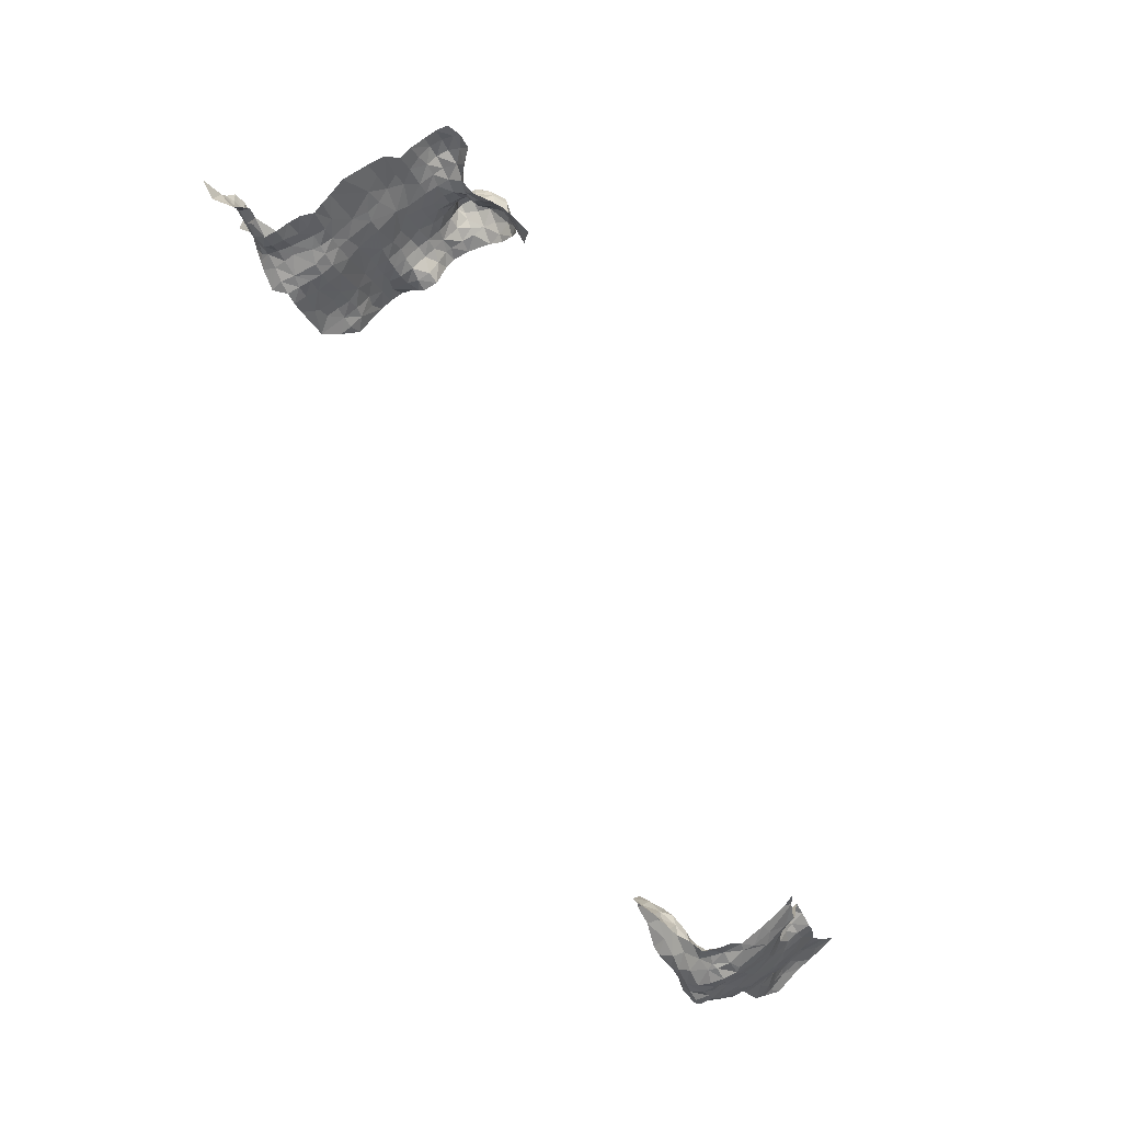
<metadata>
{"format":"obj","ext":"obj","renderer":"f3d","projection":"perspective","resolution":1024,"background":"white","views":[{"elev":75.1,"azim":52.0,"up":"+Y"}]}
</metadata>
<code>
v -98.36 -178.8 82.55
v -98.61 -179.5 82.22
v -98.22 -179 81.72
v -98.41 -179.3 83.18
v -98.56 -180.4 82.73
v -98.68 -179.9 82.85
v -98.49 -180.3 83.07
v -98.37 -180.2 82.05
v -101.1 -174.3 92.27
v -100.8 -175 92.94
v -100.6 -175 92.05
v -101.1 -174.3 93.05
v -101.3 -174.5 93.72
v -101.1 -174.3 93.05
v -102.4 -174.1 93.5
v -102.3 -174.4 93.79
v -102.7 -174.8 93.94
v -102.8 -173.7 93.48
v -103.4 -174.5 93.87
v -103 -175.1 93.98
v -104 -175 93.85
v -104 -174 94.16
v -103.4 -173.5 94.2
v -104.2 -173.1 94.86
v -104.8 -174.6 94.09
v -105.7 -173.6 94.52
v -104.9 -175.2 93.82
v -104.5 -175.5 93.64
v -105 -175.9 93.27
v -104 -176 93.49
v -103.1 -176 93.81
v -102.5 -175.6 94.01
v -102 -175.1 94.05
v -101.4 -175.7 93.89
v -102.5 -175.6 94.01
v -102 -176.1 93.95
v -103.1 -176 93.81
v -102.6 -176.7 93.84
v -103.5 -176.5 93.46
v -104 -176 93.49
v -104 -177 93.14
v -104.5 -176.4 93.09
v -105 -175.9 93.27
v -103.1 -177.2 93.72
v -103.9 -177.3 93.41
v -104 -177.7 94.05
v -104.6 -177.5 93.04
v -104 -177 93.14
v -102.2 -177.2 94.08
v -101.6 -176.7 94.06
v -101.2 -176.4 93.87
v -101.4 -177.1 94.36
v -102.2 -177.2 94.08
v -100.9 -177.2 94.52
v -100.8 -175.9 93.4
v -101 -175.2 93.6
v -59.53 -180.8 98.47
v -59.33 -181.7 98.66
v -59.02 -181.3 98.41
v -57.99 -181.3 98.47
v -57.69 -182 99.1
v -57.89 -182.3 99.64
v -58.92 -182.2 99.44
v -59.89 -182 99.13
v -60.11 -181.3 98.59
v -60.09 -180.5 98.91
v -59.01 -180.3 98.71
v -58.49 -180.8 98.44
v -57.92 -180.3 98.67
v -57.34 -180.8 98.4
v -56.93 -181.5 98.71
v -56.77 -182.1 99.44
v -57.19 -182.7 99.84
v -57.54 -183 100
v -58.43 -182.8 100.2
v -58.9 -182.9 100.1
v -60.08 -182.4 99.66
v -60.55 -181.8 98.98
v -60.88 -181 98.97
v -60.91 -180 99.48
v -60.11 -179.4 99.34
v -59.71 -179.9 99.12
v -59.06 -179.4 99.18
v -58.52 -179.9 99.01
v -61.29 -179.5 99.7
v -61.49 -180.7 99.57
v -61.46 -181.6 99.16
v -61.15 -182.2 99.52
v -58.1 -183.5 100.1
v -57.04 -183.5 99.93
v -57.71 -184 99.93
v -56.58 -184.1 100
v -57.13 -184.6 99.87
v -56.23 -184.8 100.1
v -55.36 -184 100
v -55.05 -184.5 99.9
v -55.13 -183.9 99.31
v -54.9 -184.5 99.16
v -54.97 -184.3 98.13
v -55.2 -183.7 98.95
v -55.2 -183.7 98.52
v -55.09 -183.6 97.79
v -54.88 -183.4 97.05
v -54.7 -184.2 96.89
v -54.77 -184 95.44
v -54.98 -182.7 96.39
v -54.88 -183.5 95.24
v -55.06 -182.5 95.75
v -55.21 -182.6 94.59
v -55.18 -183.6 94.34
v -54.98 -184.2 94.44
v -55.67 -183.9 93.74
v -55.2 -184.5 93.77
v -54.73 -185.1 93.97
v -54.62 -184.9 95.07
v -54.76 -185.1 93.28
v -55.31 -184.6 93.26
v -54.67 -184.9 92.53
v -54.42 -185.6 92.43
v -55.43 -184.4 92.48
v -55.96 -184.2 93
v -56.01 -183.8 92.48
v -55.95 -183.3 93.34
v -55.54 -182.4 93.17
v -55.57 -182.9 93.8
v -55.37 -182.1 94.15
v -55.47 -181.8 93.98
v -55.49 -181.8 93.42
v -56.13 -180.8 93.17
v -55.71 -181.1 94.92
v -56.2 -180.5 94.45
v -56.28 -180.5 93.51
v -56.45 -179.9 92.98
v -56.17 -180.5 95.15
v -55.68 -181.1 96.06
v -56.15 -180.6 96.58
v -55.82 -181 96.65
v -56.37 -180.8 97.56
v -56.48 -179.9 97.04
v -56.71 -180.1 97.68
v -57.05 -180.5 98.25
v -57.06 -179.9 98.49
v -56.64 -181.1 98.17
v -56.3 -181.4 98.38
v -56.19 -181.6 98.7
v -55.89 -182.4 99.57
v -56.35 -183.1 99.94
v -55.9 -183.5 100
v -55.46 -183 99.5
v -55.27 -182.8 98.85
v -55.12 -182.7 98.16
v -55.03 -182.5 97.36
v -55.16 -182 97.53
v -55.27 -181.8 97.29
v -55.29 -181.7 95.39
v -55.76 -181.2 97.61
v -55.94 -181.4 98.29
v -55.33 -181.9 98.34
v -55.57 -182.1 98.99
v -53.96 -193.2 93.74
v -53.94 -192.9 93.11
v -53.9 -192.3 94.01
v -53.92 -192 93.37
v -53.95 -192.2 92.43
v -53.82 -193.2 92.13
v -53.89 -193.9 92.74
v -53.91 -194.2 93.34
v -53.74 -194 94.39
v -53.8 -193.1 94.75
v -53.92 -192.1 95.03
v -53.94 -191.3 94.41
v -53.99 -191 93.95
v -54.18 -190.3 93.24
v -54.28 -190.5 92.23
v -54.19 -190.8 91.76
v -53.97 -192.2 91.74
v -53.59 -194 91.2
v -53.67 -194.8 92.11
v -53.71 -194.9 93.24
v -53.62 -194.9 93.98
v -53.39 -194.7 94.79
v -53.38 -193.8 95.31
v -53.65 -192.8 95.77
v -53.83 -192.3 95.62
v -53.96 -191.4 95.49
v -53.9 -190.1 94.77
v -54.14 -189.6 92.91
v -54.16 -189.3 91.99
v -53.98 -188.9 92.93
v -54.01 -188.3 92.25
v -53.91 -188.1 93.32
v -53.98 -187.6 93.85
v -54.42 -185.8 93.12
v -54.42 -185.6 92.43
v -54.76 -185.1 93.28
v -54.41 -185.7 94.5
v -54.73 -185.1 93.97
v -54.62 -184.9 95.07
v -54.48 -185.1 96.56
v -54.77 -184 95.44
v -54.98 -184.2 94.44
v -54.88 -183.5 95.24
v -54.7 -184.2 96.89
v -54.54 -185.2 97.64
v -54.97 -184.3 98.13
v -54.72 -185.3 98.88
v -54.9 -184.5 99.16
v -55.32 -185.5 100
v -55.05 -184.5 99.9
v -56.23 -184.8 100.1
v -54.57 -186.1 98.67
v -54.35 -185.9 97.5
v -54.16 -187.4 97.43
v -54.36 -187.7 98.15
v -54.12 -188.5 97.14
v -54.21 -188.7 97.79
v -54.14 -189.3 96.83
v -54.16 -190.6 97.04
v -54.1 -190.4 96.43
v -53.91 -191.8 96.84
v -53.28 -193.7 96.37
v -53.12 -194.6 95.89
v -53.11 -195.4 95.19
v -53.06 -195.5 95.74
v -52.73 -196.1 94.8
v -53.37 -195.4 94.04
v -53.01 -196.2 93.01
v -53.41 -195.7 92.84
v -53.02 -196.2 92.18
v -53.34 -195.5 91.53
v -53.18 -195.3 90.39
v -53.47 -194.6 90.99
v -53.97 -190.7 95.67
v -53.83 -189.6 95.22
v -53.86 -188.7 94.08
v -53.84 -188.2 94.82
v -53.98 -187.2 95.39
v -54.11 -186.5 94.65
v -54.21 -186.6 93.57
v -54.11 -186.5 95.41
v -54.11 -186.5 96.26
v -54.1 -186.9 96.9
v -54.01 -187.9 96.44
v -53.88 -188.6 95.64
v -105 -175.9 93.27
v -104 -176 93.49
v -104.5 -175.5 93.64
v -104 -176 93.49
v -103.1 -176 93.81
v -104 -175 93.85
v -104 -177 93.14
v -103.9 -177.3 93.41
v -103.5 -176.5 93.46
v -102.8 -173.7 93.48
v -103.4 -173.5 94.2
v -103.4 -174.5 93.87
v -103.1 -176 93.81
v -102.5 -175.6 94.01
v -103 -175.1 93.98
v -102.7 -174.8 93.94
v -102 -175.1 94.05
v -102.3 -174.4 93.79
v -102.5 -175.6 94.01
v -102.6 -176.7 93.84
v -102.2 -177.2 94.08
v -101.6 -176.7 94.06
v -98.13 -180.5 82.82
v -98.56 -180.4 82.73
v -98.49 -180.3 83.07
v -97.71 -180.6 82.95
v -97.63 -180.5 83.75
v -98.15 -180 83.81
v -98.41 -179.3 83.18
v -98.68 -179.9 82.85
v -98.18 -179.1 84.18
v -98.16 -178.6 83.53
v -98.36 -178.8 82.55
v -97.99 -178.3 82.89
v -97.74 -178.1 82.24
v -98.12 -178.6 81.91
v -98.22 -179 81.72
v -97.26 -178 81.5
v -97.93 -179.8 81.52
v -98.11 -179.6 81.55
v -98.61 -179.5 82.22
v -98.37 -180.2 82.05
v -97.7 -180.4 82.19
v -96.72 -180.5 82.51
v -97.17 -180.6 83.13
v -96.95 -180.9 83.91
v -97.49 -180.5 84.84
v -97.88 -179.9 84.79
v -98.14 -179.1 84.98
v -98.27 -178.2 84.45
v -98.14 -178.1 83.74
v -97.9 -177.8 83.09
v -97.4 -177.4 82.67
v -96.86 -177.7 81.64
v -96.11 -178 81.23
v -96.55 -178.4 80.99
v -97.29 -180.1 81.63
v -96.48 -180.3 81.87
v -95.72 -180.3 82.14
v -95.75 -180.7 82.82
v -96.78 -180.7 83.22
v -96.4 -181.4 83.93
v -97.04 -181 84.65
v -97.02 -181 85.04
v -97.36 -180.4 85.6
v -97.8 -179.8 85.66
v -98.28 -178.9 85.88
v -98.37 -178.4 85.15
v -98.52 -177.6 84.62
v -98.43 -177.3 83.9
v -98.2 -177.2 83.38
v -97.37 -176.6 82.98
v -96.93 -176.9 82.74
v -96.17 -177.2 81.96
v -95.56 -177.5 81.57
v -95.14 -179.1 81.44
v -95.78 -179.8 81.44
v -94.96 -179.6 81.82
v -95.25 -180.3 82.3
v -94.64 -178.7 81.71
v -95.27 -176.9 81.92
v -94.52 -176.6 82.07
v -95.31 -176.4 82.1
v -95.01 -176.1 82.09
v -92.96 -176.2 82.4
v -94.46 -175.6 82.23
v -93.35 -175.6 82.33
v -92.76 -174.5 82.24
v -93.28 -174.5 82.28
v -93.86 -175.1 82.31
v -94.33 -174.5 82.41
v -94.98 -175.1 82.33
v -95.38 -175.8 82.3
v -95.49 -174.7 82.68
v -95.66 -175.7 82.55
v -96.11 -175.2 83.07
v -96.35 -174.3 83.3
v -96.94 -175 83.43
v -97.37 -174.4 83.3
v -97.43 -175.4 83.14
v -97.82 -174.7 82.86
v -97.93 -176 82.87
v -98.33 -175.1 82.42
v -98.64 -174.2 81.86
v -99.21 -175 82.03
v -99.58 -174.3 81.71
v -99.84 -174.6 81.97
v -100.3 -174.1 82
v -100.6 -174.3 82.62
v -100.2 -175 82.51
v -100.4 -175.1 83.26
v -100.6 -174.4 83.37
v -100.5 -174.2 84.39
v -100.2 -175 84.15
v -99.98 -175.2 84.93
v -100.4 -174.3 85.14
v -100.1 -175 85.78
v -100.7 -173.6 85.93
v -99.92 -175.4 86.57
v -100.4 -174.3 86.77
v -100.8 -173.4 87
v -100.1 -174.7 87.63
v -100.8 -173.1 88.63
v -100.7 -173.5 89.63
v -99.68 -175.6 89.13
v -100 -174.7 90.18
v -100.6 -173.7 90.26
v -100.6 -174 90.84
v -99.9 -175.1 90.76
v -100.5 -174.7 91.5
v -101 -174.1 91.56
v -100.6 -175 92.05
v -101.1 -174.3 92.27
v -100.1 -175.3 91.43
v -100.5 -175.7 92.68
v -100.8 -175 92.94
v -100.8 -175.9 93.4
v -101 -175.2 93.6
v -101.1 -174.3 93.05
v -101.4 -175.7 93.89
v -100.2 -176.1 92.84
v -100.3 -176.4 93.41
v -101.2 -176.4 93.87
v -100.5 -176.7 94
v -100.9 -177.2 94.52
v -99.79 -177.5 94.8
v -99.72 -177 94.18
v -99.08 -177.4 94.26
v -98.93 -177.3 93.56
v -98.57 -178 94.24
v -98.51 -177.9 93.49
v -98.2 -178.6 94.14
v -98 -179.1 93.43
v -97.22 -180.6 93.73
v -97.67 -180 92.91
v -97.22 -180.6 92.12
v -96.74 -181.1 92.79
v -96.73 -181.1 92.1
v -96.43 -181.8 91.77
v -96.86 -181.1 91.24
v -96.97 -182.3 89.82
v -97.16 -181.4 90.3
v -97.37 -181.1 89.38
v -97.01 -182.2 89.13
v -97.19 -181.3 88.79
v -96.96 -182.1 88.37
v -96.6 -181.8 87.81
v -96.85 -181 87.95
v -96.25 -181.4 87.62
v -96.49 -180.7 87.44
v -95.96 -181.2 87.45
v -95.83 -181 86.63
v -96.4 -180.6 86.7
v -96.72 -180.8 85.83
v -96.23 -181.3 85.87
v -96.44 -181.5 85.51
v -96.59 -181.6 84.87
v -97.29 -180.4 86.31
v -97.8 -179.8 86.34
v -98.17 -179.2 86.57
v -98.54 -178.2 86.9
v -98.82 -177.5 86.24
v -98.67 -177.6 85.34
v -98.96 -176.9 84.7
v -98.86 -176.8 83.96
v -98.7 -176.5 83.28
v -97.01 -176 83.25
v -96.41 -176.4 82.97
v -96.02 -176.6 82.59
v -95.63 -176.7 82.14
v -95.92 -175.9 82.83
v -96.4 -175.5 83.28
v -98.89 -175.8 82.54
v -99.73 -175.5 82.49
v -99.9 -175.7 83.17
v -99.81 -175.7 83.91
v -99.36 -176.3 84.79
v -99.72 -175.8 85.59
v -99.07 -176.8 86.67
v -99.65 -175.7 87.36
v -99.55 -175.7 88.17
v -99.21 -176.2 88.27
v -99.18 -176.3 89.89
v -99.51 -175.7 90.66
v -99.58 -175.8 91.42
v -99.71 -175.9 91.87
v -99.11 -176.4 92.19
v -99.44 -176.8 93.43
v -98.78 -177.1 92.85
v -98.37 -177.9 92.74
v -97.96 -179.3 93.14
v -97.94 -179.3 92.17
v -97.66 -180 92.18
v -97.57 -179.9 91.43
v -97.23 -180.5 91.2
v -97.46 -180.8 90.21
v -97.85 -180 89.67
v -97.73 -179.9 88.92
v -97.4 -180.6 88.78
v -97.16 -180.3 88.15
v -97.1 -180.2 87.34
v -97.62 -179.7 87.39
v -98.03 -179.1 87.37
v -98.33 -178.3 87.64
v -99.01 -177 85.92
v -99.34 -176.2 83.86
v -99.29 -176.1 83.22
v -98.82 -176.9 88.14
v -98.8 -177.2 89.54
v -98.63 -177.3 90.35
v -99.11 -176.3 90.58
v -99.19 -176.1 91.42
v -98.65 -176.8 91.41
v -98.63 -176.9 92.16
v -98.32 -177.6 92.03
v -97.97 -178.9 91.64
v -97.76 -179.6 90.64
v -98.11 -179.2 89.86
v -98.08 -179.2 89.04
v -97.94 -179.1 88.33
v -97.54 -179.7 88.24
v -98.35 -178.3 88.37
v -98.39 -178.5 89.19
v -98.31 -177.6 91.19
f 3 1 2
f 1 4 2
f 7 5 6
f 5 8 6
f 8 2 6
f 2 4 6
f 11 9 10
f 9 12 10
f 15 13 14
f 14 13 56
f 56 13 34
f 55 34 51
f 34 36 51
f 54 51 52
f 53 52 50
f 52 51 50
f 51 36 50
f 50 36 38
f 49 38 44
f 48 47 45
f 47 46 45
f 46 44 45
f 45 44 39
f 44 38 39
f 43 42 40
f 42 41 40
f 41 39 40
f 40 39 37
f 39 38 37
f 38 36 37
f 37 36 35
f 36 34 35
f 35 34 33
f 34 13 33
f 33 13 16
f 13 15 16
f 16 15 17
f 15 18 17
f 32 17 20
f 31 20 21
f 30 21 28
f 29 28 27
f 28 21 27
f 27 21 25
f 21 22 25
f 26 25 24
f 25 22 24
f 24 22 23
f 23 22 19
f 22 21 19
f 21 20 19
f 20 17 19
f 17 18 19
f 59 57 58
f 57 65 58
f 58 62 61
f 159 158 145
f 158 157 145
f 143 71 144
f 71 145 144
f 145 157 144
f 144 157 156
f 154 156 153
f 156 157 153
f 157 158 153
f 152 153 151
f 153 158 151
f 151 158 150
f 158 159 150
f 150 159 146
f 159 145 146
f 146 145 72
f 145 71 72
f 71 61 72
f 72 61 73
f 61 62 73
f 73 62 74
f 74 62 75
f 75 62 63
f 62 58 63
f 63 58 64
f 58 65 64
f 64 65 78
f 78 65 79
f 80 79 66
f 79 65 66
f 65 57 66
f 82 66 67
f 66 57 67
f 67 57 68
f 57 59 68
f 68 59 60
f 59 58 60
f 58 61 60
f 61 71 60
f 60 71 70
f 71 143 70
f 70 143 141
f 141 143 138
f 143 144 138
f 144 156 138
f 138 156 137
f 156 154 137
f 154 155 137
f 137 155 135
f 135 155 130
f 130 155 127
f 113 117 112
f 117 121 112
f 121 123 112
f 112 123 110
f 123 125 110
f 110 125 109
f 125 126 109
f 126 127 109
f 127 155 109
f 109 155 108
f 108 155 106
f 155 154 106
f 154 153 106
f 153 152 106
f 106 152 103
f 152 151 103
f 103 151 102
f 102 151 101
f 151 150 101
f 101 150 100
f 100 150 149
f 150 146 149
f 149 146 147
f 146 72 147
f 72 73 147
f 147 73 90
f 73 74 90
f 91 90 89
f 90 74 89
f 74 75 89
f 89 75 76
f 75 63 76
f 76 63 77
f 63 64 77
f 64 78 77
f 77 78 88
f 88 78 87
f 78 79 87
f 87 79 86
f 79 80 86
f 86 80 85
f 85 80 81
f 80 66 81
f 66 82 81
f 81 82 83
f 82 67 83
f 83 67 84
f 84 67 69
f 67 68 69
f 68 60 69
f 60 70 69
f 70 141 69
f 69 141 142
f 142 141 140
f 141 138 140
f 140 138 139
f 139 138 136
f 138 137 136
f 137 135 136
f 136 135 134
f 135 130 134
f 134 130 131
f 133 132 129
f 132 131 129
f 131 130 129
f 130 127 129
f 129 127 128
f 128 127 124
f 127 126 124
f 126 125 124
f 125 123 124
f 124 123 122
f 123 121 122
f 122 121 120
f 121 117 120
f 120 117 118
f 119 118 116
f 118 117 116
f 117 113 116
f 116 113 114
f 115 114 111
f 114 113 111
f 113 112 111
f 112 110 111
f 111 110 107
f 110 109 107
f 109 108 107
f 108 106 107
f 107 106 105
f 106 103 105
f 105 103 104
f 104 103 99
f 103 102 99
f 102 101 99
f 101 100 99
f 96 98 97
f 98 99 97
f 99 100 97
f 100 149 97
f 97 149 148
f 149 147 148
f 148 147 92
f 147 90 92
f 90 91 92
f 91 93 92
f 93 94 92
f 92 94 95
f 94 96 95
f 96 97 95
f 97 148 95
f 162 160 161
f 160 167 161
f 161 167 166
f 166 167 179
f 179 167 180
f 181 180 168
f 180 167 168
f 167 160 168
f 168 160 169
f 160 162 169
f 169 162 170
f 170 162 171
f 162 172 171
f 171 172 186
f 172 173 186
f 238 240 237
f 233 186 234
f 186 235 234
f 235 236 234
f 234 236 244
f 236 237 244
f 244 237 243
f 242 243 241
f 243 237 241
f 237 240 241
f 241 240 199
f 199 240 196
f 240 238 196
f 238 239 196
f 196 239 193
f 193 239 192
f 239 238 192
f 238 237 192
f 237 236 192
f 192 236 191
f 236 235 191
f 191 235 189
f 189 235 187
f 235 186 187
f 186 173 187
f 187 173 174
f 174 173 163
f 173 172 163
f 172 162 163
f 162 161 163
f 163 161 164
f 164 161 165
f 161 166 165
f 165 166 178
f 166 179 178
f 232 178 230
f 230 178 228
f 178 179 228
f 228 179 226
f 179 180 226
f 180 181 226
f 226 181 223
f 223 181 182
f 181 168 182
f 168 169 182
f 182 169 183
f 169 170 183
f 183 170 184
f 184 170 185
f 170 171 185
f 171 186 185
f 186 233 185
f 185 233 219
f 233 234 219
f 219 234 217
f 234 244 217
f 244 243 217
f 217 243 215
f 215 243 213
f 243 242 213
f 213 242 212
f 242 241 212
f 241 199 212
f 212 199 204
f 207 206 205
f 206 204 205
f 205 204 203
f 204 199 203
f 203 199 200
f 202 200 201
f 201 200 198
f 200 199 198
f 199 196 198
f 198 196 197
f 197 196 195
f 196 193 195
f 195 193 194
f 194 193 190
f 193 192 190
f 192 191 190
f 191 189 190
f 190 189 188
f 189 187 188
f 188 187 175
f 187 174 175
f 174 163 175
f 163 164 175
f 175 164 176
f 164 165 176
f 176 165 177
f 165 178 177
f 178 232 177
f 177 232 231
f 232 230 231
f 231 230 229
f 230 228 229
f 229 228 227
f 228 226 227
f 227 226 225
f 226 223 225
f 225 223 224
f 224 223 222
f 223 182 222
f 222 182 221
f 182 183 221
f 183 184 221
f 221 184 220
f 184 185 220
f 185 219 220
f 220 219 218
f 219 217 218
f 218 217 216
f 217 215 216
f 216 215 214
f 215 213 214
f 214 213 211
f 213 212 211
f 212 204 211
f 204 206 211
f 211 206 208
f 206 207 208
f 210 208 209
f 208 207 209
f 247 245 246
f 250 248 249
f 253 251 252
f 256 254 255
f 259 257 258
f 262 260 261
f 260 263 261
f 266 264 265
f 269 267 268
f 268 267 286
f 283 284 286
f 286 284 285
f 285 284 281
f 284 283 281
f 293 312 311
f 426 311 427
f 311 312 427
f 427 312 313
f 313 312 294
f 312 293 294
f 293 275 294
f 294 275 276
f 281 280 277
f 280 279 277
f 279 278 277
f 278 276 277
f 277 276 273
f 276 275 273
f 274 273 269
f 269 273 272
f 273 275 272
f 272 275 292
f 275 293 292
f 292 293 310
f 293 311 310
f 310 311 423
f 311 424 423
f 424 467 423
f 423 467 466
f 466 467 485
f 485 467 484
f 484 486 483
f 486 487 483
f 483 487 482
f 482 488 481
f 481 488 480
f 480 488 479
f 478 479 477
f 479 488 477
f 476 477 475
f 475 477 474
f 477 488 474
f 488 482 474
f 474 482 473
f 482 487 473
f 487 486 473
f 473 486 472
f 472 486 468
f 486 484 468
f 484 467 468
f 468 467 425
f 467 424 425
f 424 311 425
f 311 426 425
f 425 426 469
f 426 427 469
f 469 427 428
f 427 313 428
f 470 428 429
f 428 313 429
f 429 313 314
f 314 313 295
f 313 294 295
f 294 276 295
f 276 278 295
f 295 278 296
f 278 279 296
f 296 279 297
f 317 297 298
f 297 279 298
f 298 279 282
f 279 280 282
f 280 281 282
f 281 283 282
f 282 283 300
f 300 283 301
f 301 283 287
f 283 286 287
f 286 267 287
f 287 267 270
f 267 269 270
f 289 270 271
f 270 269 271
f 269 272 271
f 271 272 291
f 272 292 291
f 292 310 291
f 291 310 309
f 309 310 422
f 310 423 422
f 422 423 465
f 423 466 465
f 465 466 464
f 466 485 464
f 464 485 463
f 463 485 462
f 485 484 462
f 484 483 462
f 462 483 461
f 483 482 461
f 482 481 461
f 461 481 460
f 460 481 459
f 459 481 458
f 481 480 458
f 457 458 456
f 458 480 456
f 455 456 454
f 456 480 454
f 480 479 454
f 479 478 454
f 454 478 453
f 453 478 452
f 452 478 451
f 478 477 451
f 477 476 451
f 451 476 450
f 450 476 449
f 449 476 448
f 476 475 448
f 448 475 447
f 475 474 447
f 474 473 447
f 447 473 446
f 473 472 446
f 445 446 444
f 444 446 443
f 446 472 443
f 472 468 443
f 468 425 443
f 425 469 443
f 443 469 442
f 442 469 441
f 469 428 441
f 428 470 441
f 441 470 440
f 470 471 440
f 440 471 439
f 438 439 437
f 439 471 437
f 437 471 430
f 471 470 430
f 470 429 430
f 430 429 315
f 429 314 315
f 314 295 315
f 295 296 315
f 296 297 315
f 315 297 316
f 297 317 316
f 317 432 316
f 316 432 431
f 431 432 436
f 436 432 435
f 435 432 433
f 433 434 327
f 327 434 325
f 325 434 318
f 434 433 318
f 433 432 318
f 432 317 318
f 317 298 318
f 318 298 299
f 298 282 299
f 282 300 299
f 299 300 320
f 320 300 321
f 300 301 321
f 301 302 321
f 321 302 303
f 303 302 288
f 302 301 288
f 301 287 288
f 287 270 288
f 270 289 288
f 288 289 305
f 305 289 290
f 289 271 290
f 271 291 290
f 290 291 307
f 307 291 308
f 291 309 308
f 308 309 418
f 309 422 418
f 418 422 417
f 422 465 417
f 417 465 414
f 414 465 412
f 465 464 412
f 412 464 409
f 464 463 409
f 409 463 407
f 463 462 407
f 462 461 407
f 461 460 407
f 407 460 406
f 406 460 404
f 460 459 404
f 402 404 400
f 404 459 400
f 459 458 400
f 458 457 400
f 400 457 399
f 457 456 399
f 456 455 399
f 399 455 397
f 455 454 397
f 397 454 395
f 454 453 395
f 395 453 393
f 453 452 393
f 393 452 391
f 391 452 388
f 388 452 386
f 386 452 385
f 452 451 385
f 451 450 385
f 385 450 379
f 379 450 378
f 450 449 378
f 374 378 373
f 378 449 373
f 449 448 373
f 373 448 370
f 370 448 369
f 448 447 369
f 447 446 369
f 446 445 369
f 369 445 366
f 445 444 366
f 364 366 363
f 366 444 363
f 444 443 363
f 443 442 363
f 363 442 361
f 361 442 359
f 442 441 359
f 441 440 359
f 359 440 358
f 358 440 355
f 440 439 355
f 355 439 354
f 439 438 354
f 354 438 351
f 351 438 349
f 438 437 349
f 349 437 347
f 347 437 346
f 437 430 346
f 430 315 346
f 315 316 346
f 316 431 346
f 346 431 344
f 431 436 344
f 344 436 342
f 342 436 340
f 436 435 340
f 340 435 339
f 435 433 339
f 339 433 337
f 433 327 337
f 327 328 337
f 337 328 330
f 330 331 334
f 334 331 333
f 333 331 332
f 332 331 329
f 331 330 329
f 330 328 329
f 329 328 326
f 328 327 326
f 327 325 326
f 326 325 319
f 325 318 319
f 318 299 319
f 299 320 319
f 319 320 324
f 324 320 322
f 320 321 322
f 321 303 322
f 322 303 323
f 323 303 304
f 303 288 304
f 288 305 304
f 304 305 306
f 305 290 306
f 290 307 306
f 306 307 421
f 307 308 421
f 421 308 420
f 308 418 420
f 420 418 419
f 419 418 416
f 418 417 416
f 417 414 416
f 416 414 415
f 415 414 413
f 414 412 413
f 413 412 411
f 412 409 411
f 411 409 410
f 410 409 408
f 409 407 408
f 408 407 405
f 407 406 405
f 406 404 405
f 405 404 403
f 404 402 403
f 403 402 401
f 402 400 401
f 401 400 398
f 400 399 398
f 399 397 398
f 398 397 396
f 397 395 396
f 396 395 394
f 395 393 394
f 394 393 392
f 393 391 392
f 392 391 390
f 391 388 390
f 390 388 389
f 389 388 387
f 388 386 387
f 387 386 381
f 386 385 381
f 385 379 381
f 384 381 382
f 383 382 380
f 382 381 380
f 381 379 380
f 380 379 376
f 379 378 376
f 378 374 376
f 377 376 375
f 376 374 375
f 375 374 372
f 374 373 372
f 373 370 372
f 372 370 371
f 371 370 368
f 370 369 368
f 369 366 368
f 368 366 367
f 367 366 365
f 366 364 365
f 365 364 362
f 364 363 362
f 363 361 362
f 362 361 360
f 361 359 360
f 360 359 357
f 359 358 357
f 358 355 357
f 357 355 356
f 356 355 353
f 355 354 353
f 354 351 353
f 353 351 352
f 352 351 350
f 351 349 350
f 350 349 348
f 349 347 348
f 348 347 345
f 347 346 345
f 346 344 345
f 345 344 343
f 344 342 343
f 343 342 341
f 342 340 341
f 341 340 338
f 340 339 338
f 339 337 338
f 338 337 336
f 337 330 336
f 336 330 335
f 330 334 335
f 334 333 335
f 92 95 148

</code>
